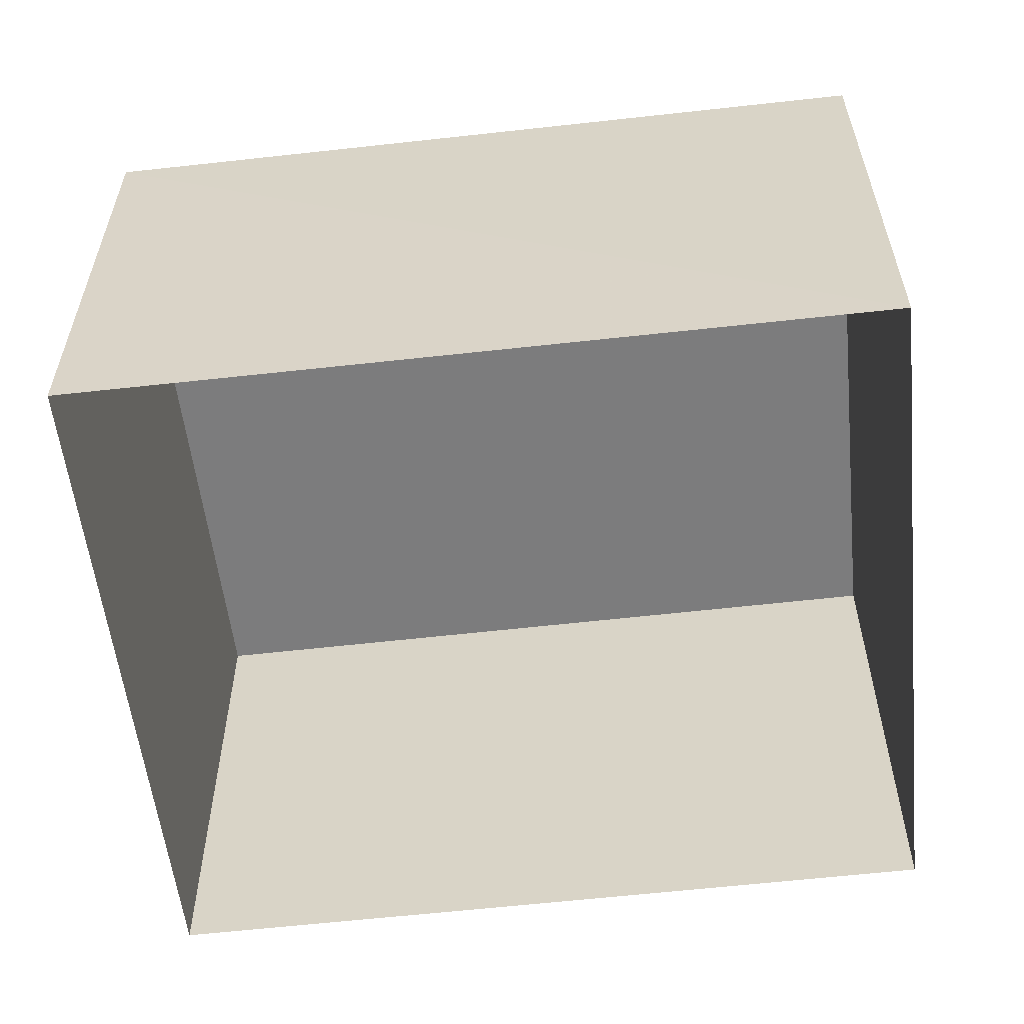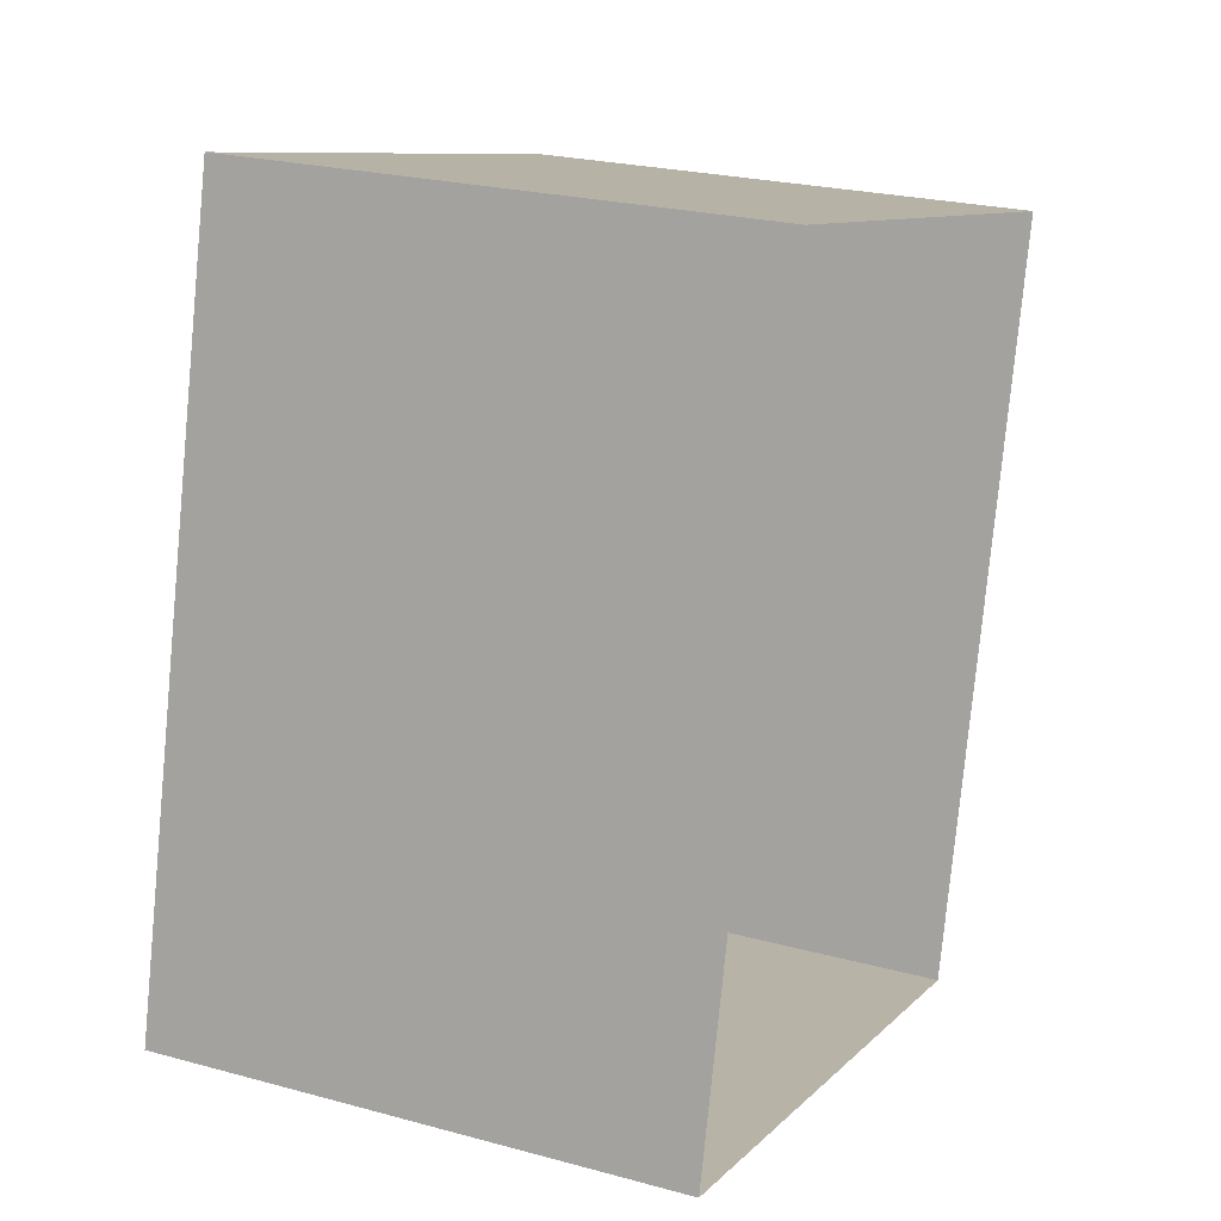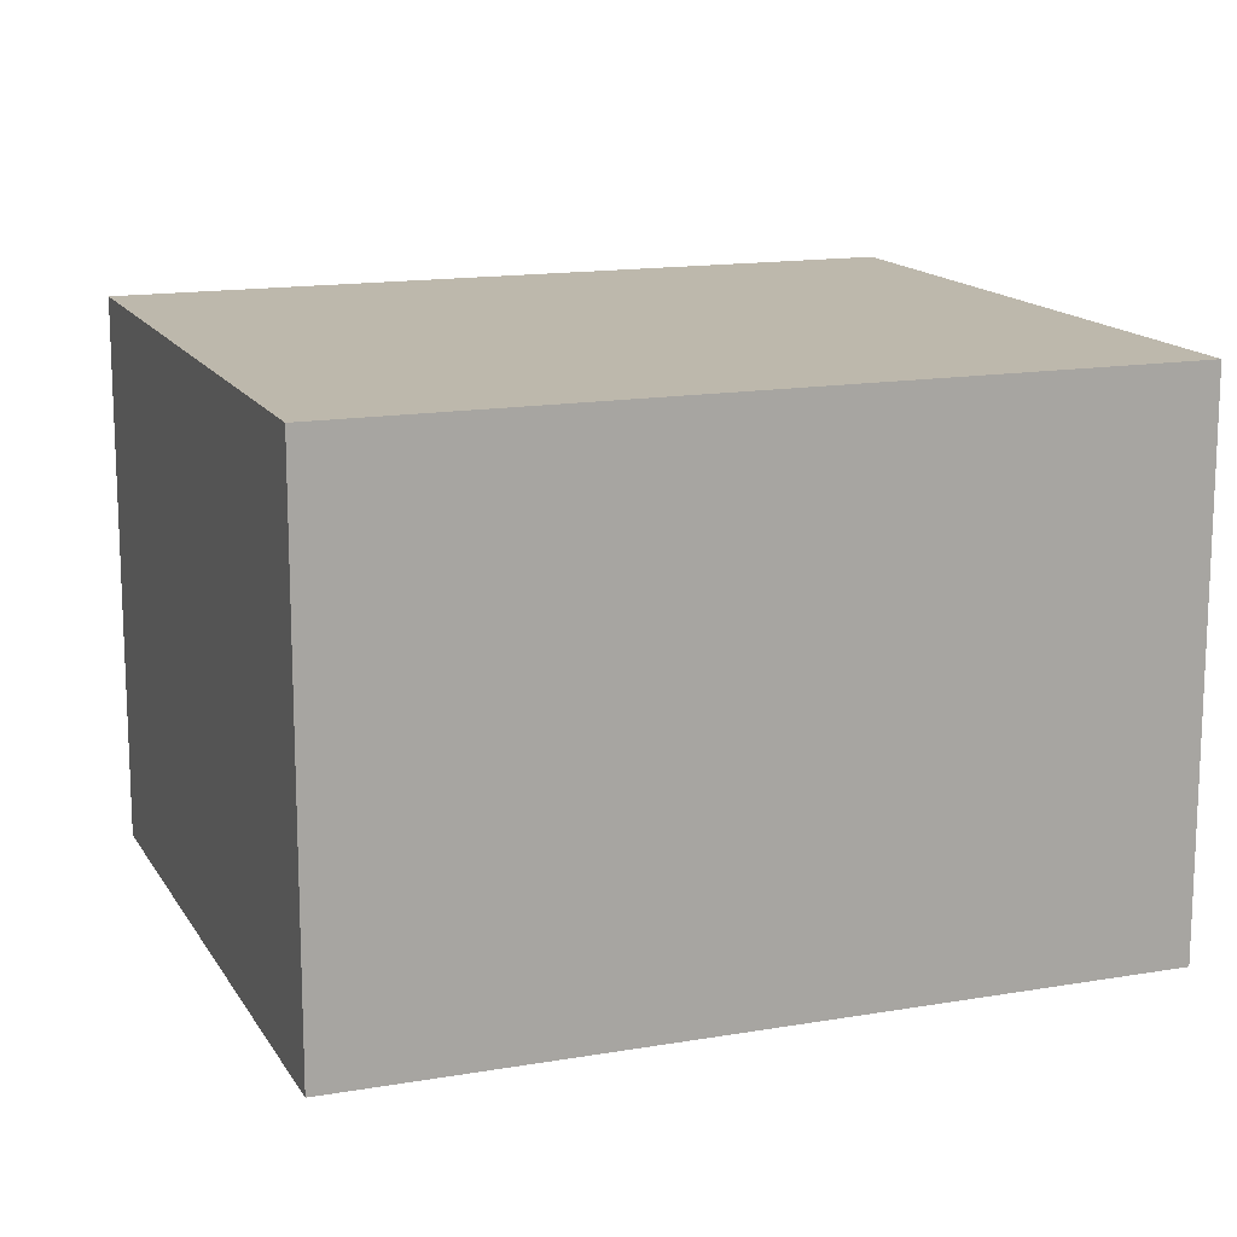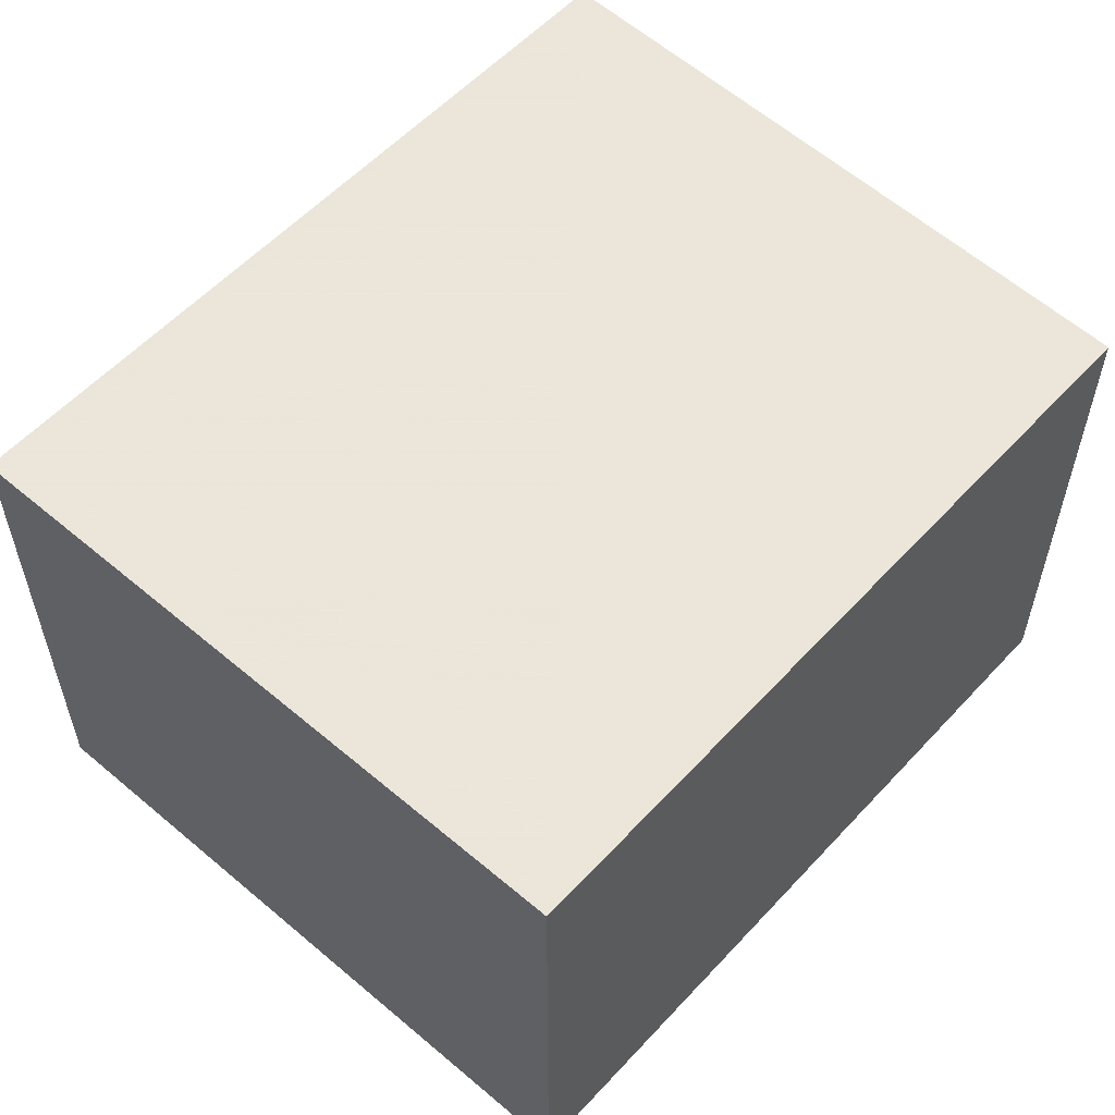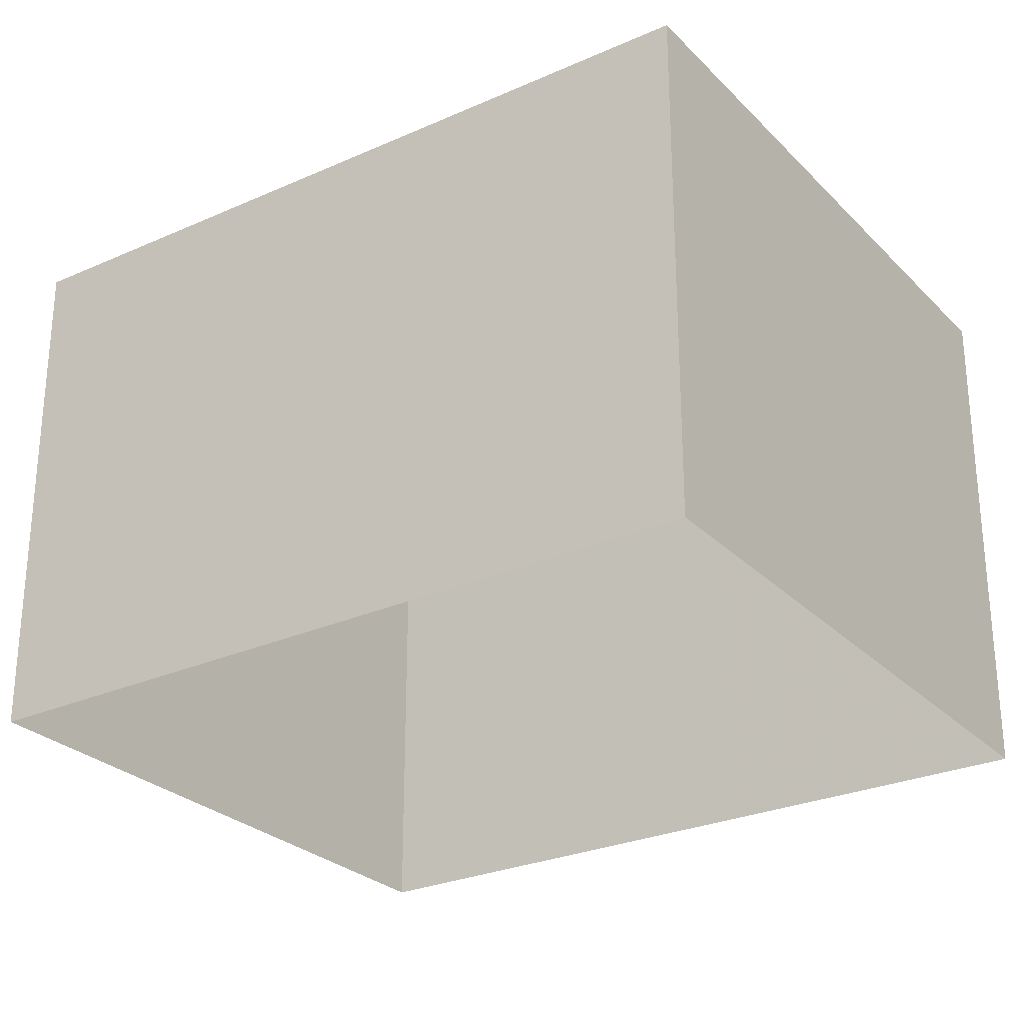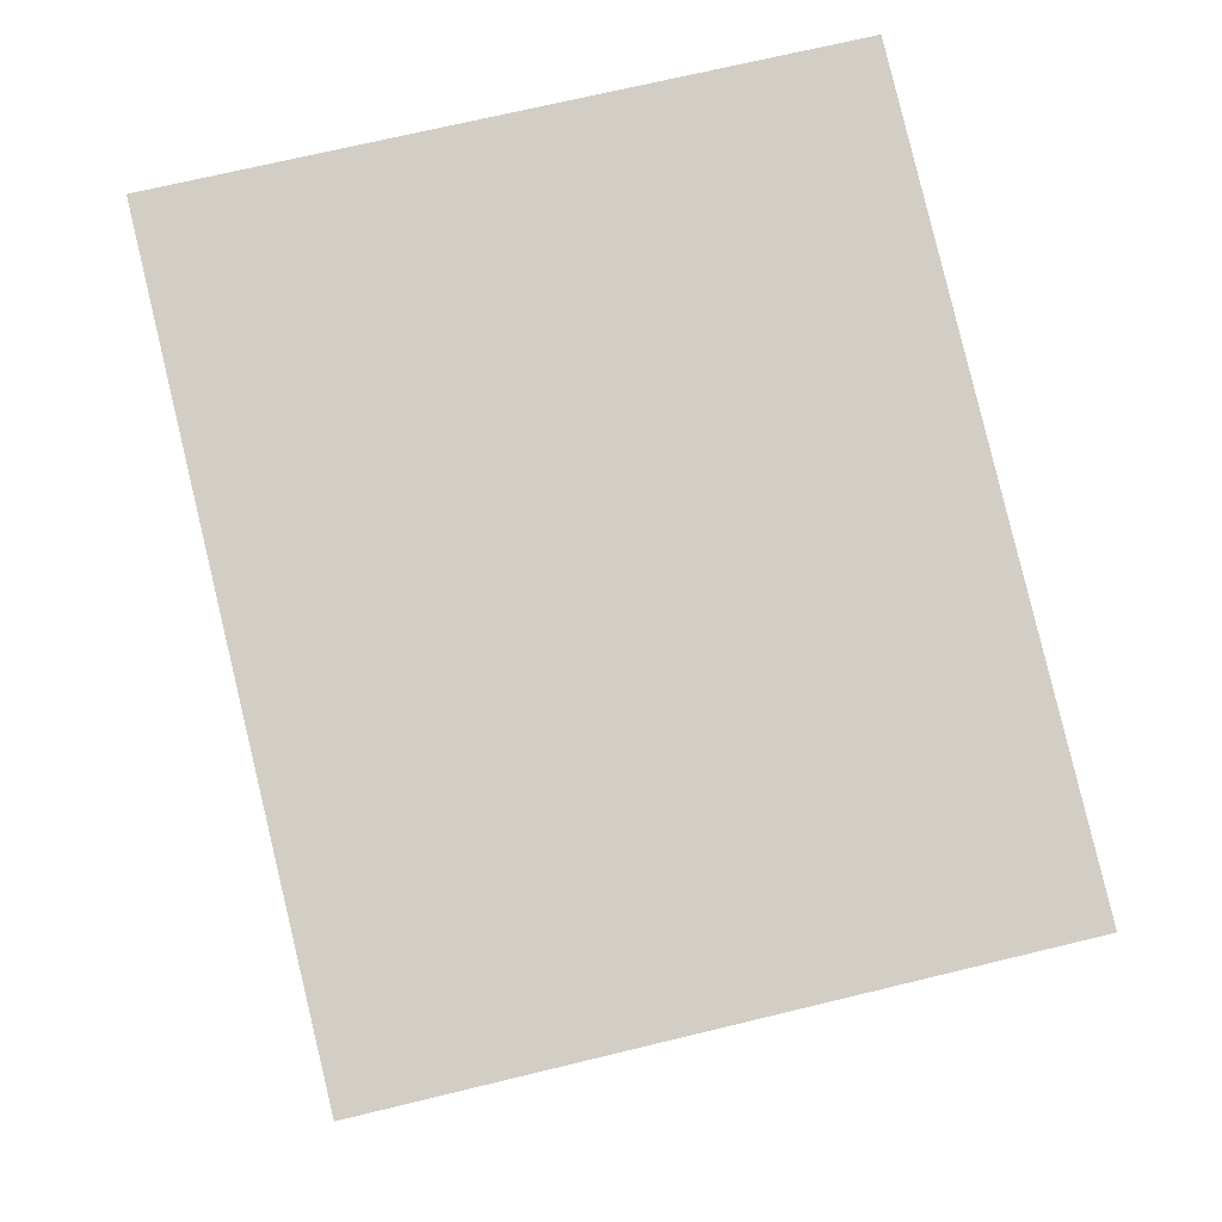
<metadata>
{"format":"obj","ext":"obj","renderer":"f3d","projection":"perspective","resolution":1024,"background":"white","views":[{"elev":-58.9,"azim":-69.7,"up":"+Z"},{"elev":24.0,"azim":114.2,"up":"+Y"},{"elev":14.8,"azim":83.3,"up":"+Z"},{"elev":57.5,"azim":56.0,"up":"+Z"},{"elev":-27.8,"azim":137.6,"up":"+Z"},{"elev":-7.3,"azim":-0.9,"up":"+Y"}]}
</metadata>
<code>
v 1.248e+05 7.859e+05 16.3
v 1.248e+05 7.859e+05 16.3
v 1.248e+05 7.859e+05 16.3
v 1.248e+05 7.859e+05 16.31
v 1.248e+05 7.859e+05 19.58
v 1.248e+05 7.859e+05 19.58
v 1.248e+05 7.859e+05 19.58
v 1.248e+05 7.859e+05 19.57
f 1 2 3
f 4 1 3
f 5 6 7
f 8 5 7
f 6 4 3
f 7 6 3
f 6 1 4
f 6 5 1
f 5 2 1
f 5 8 2
f 7 3 2
f 8 7 2

</code>
